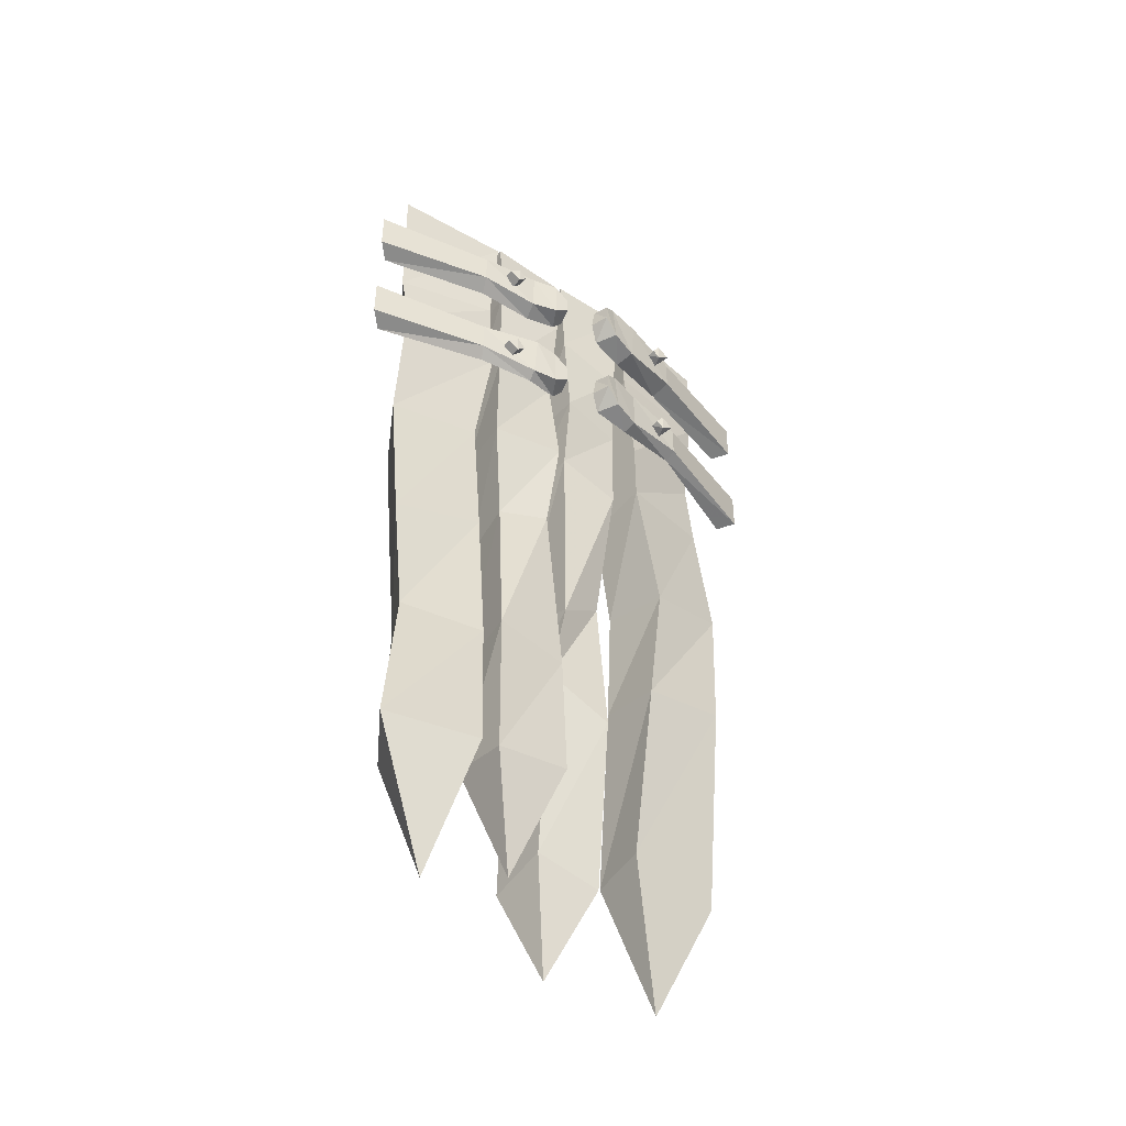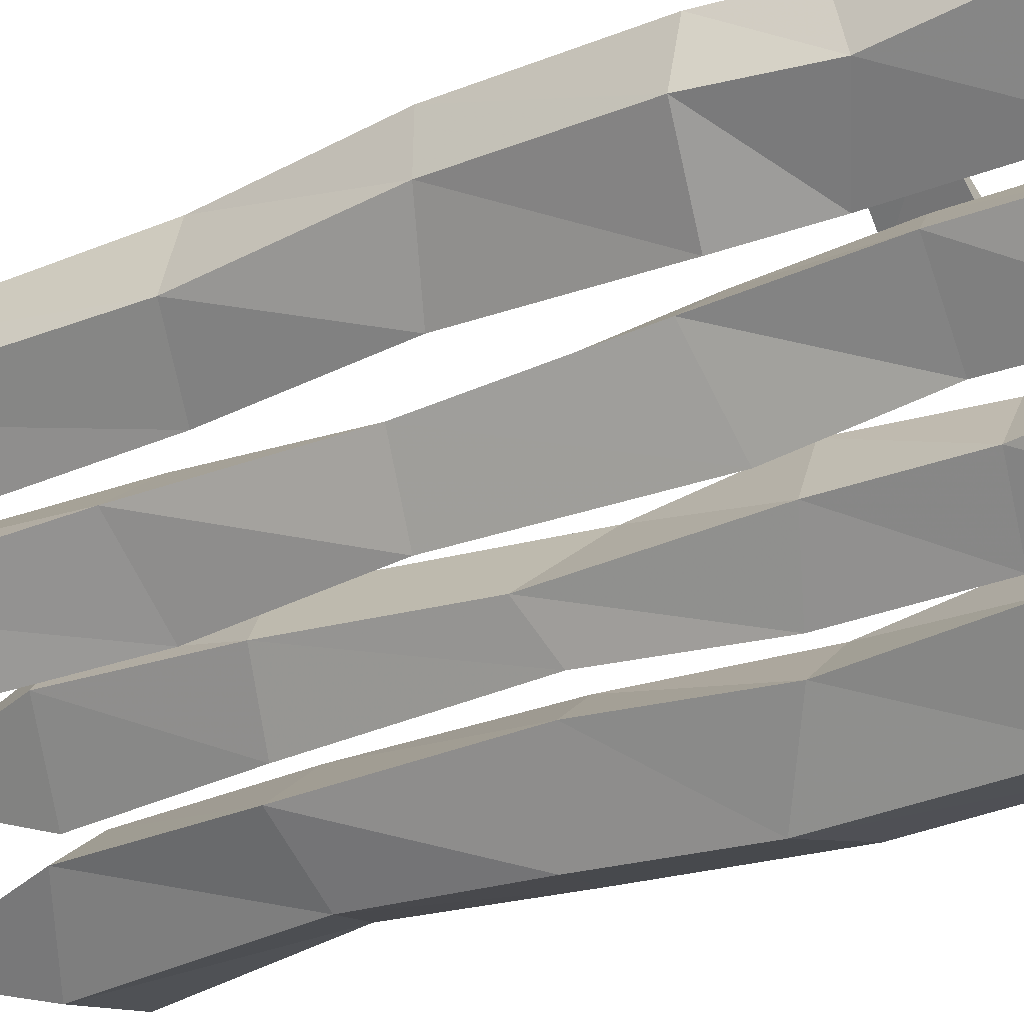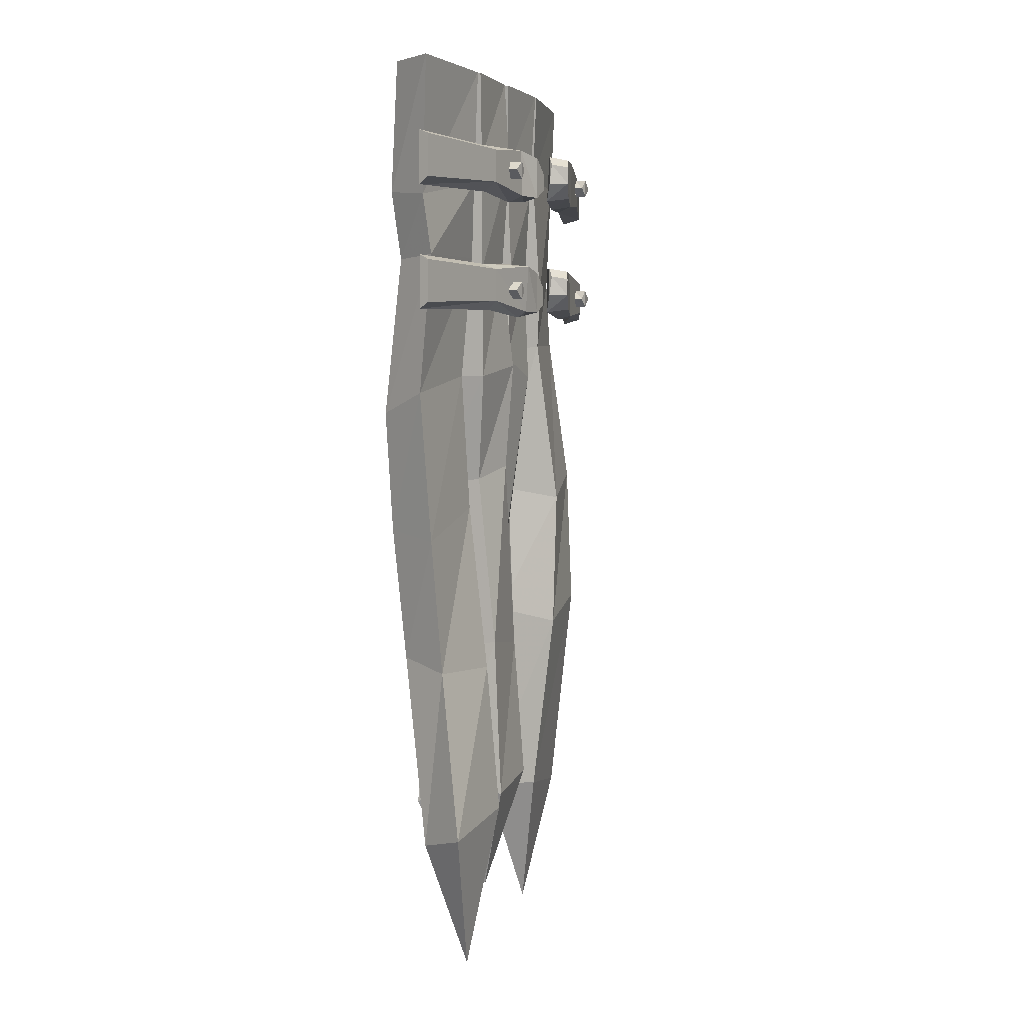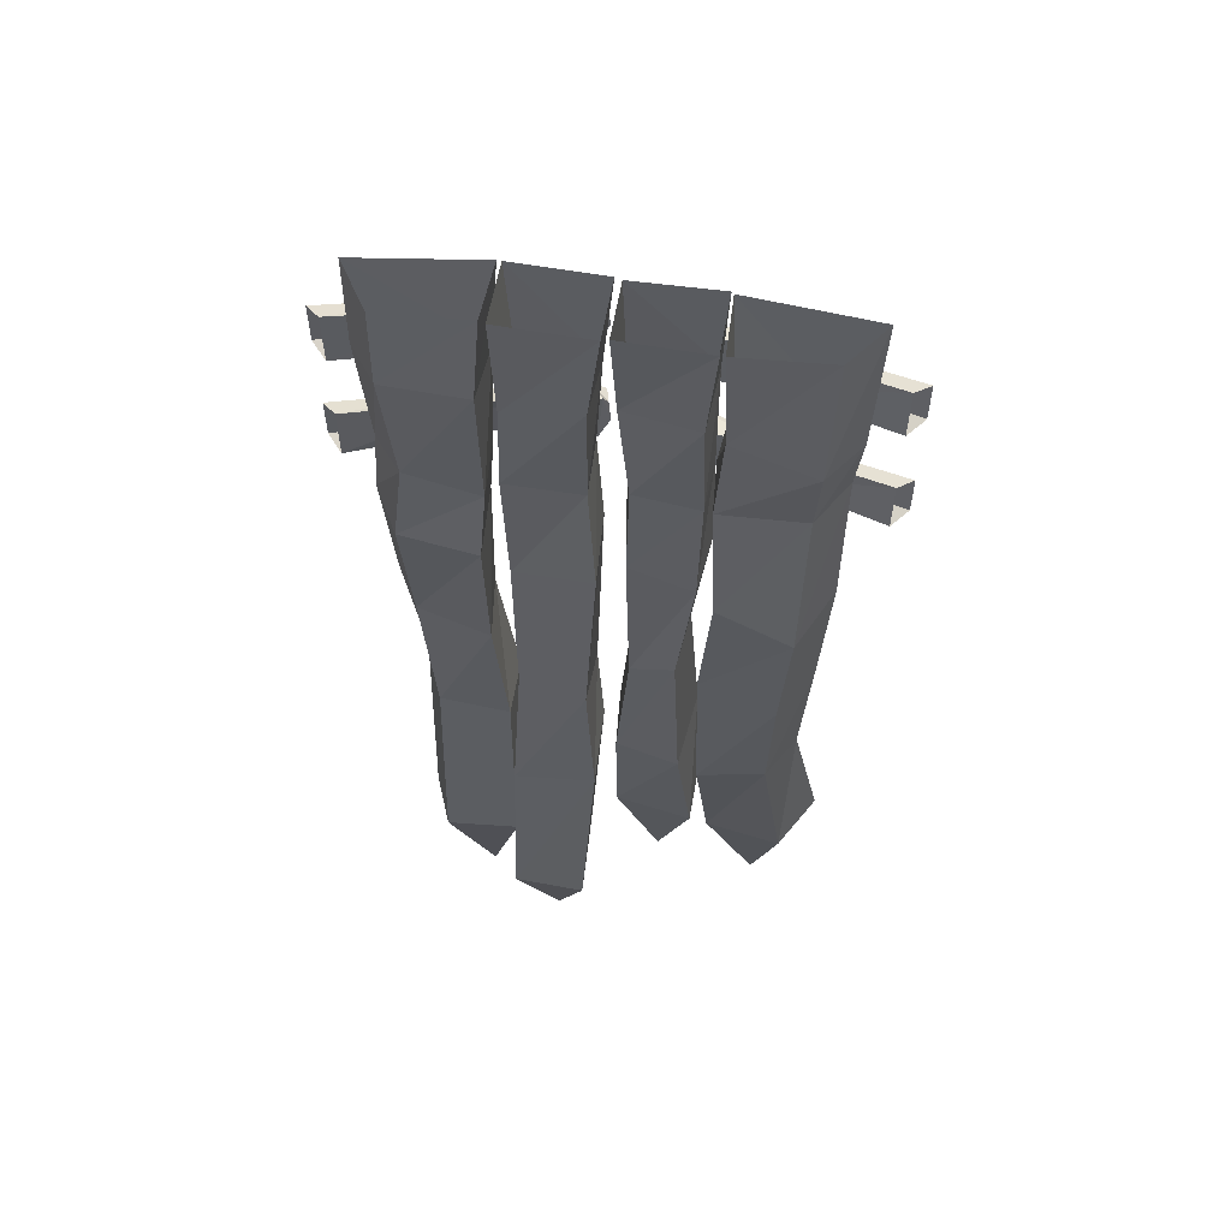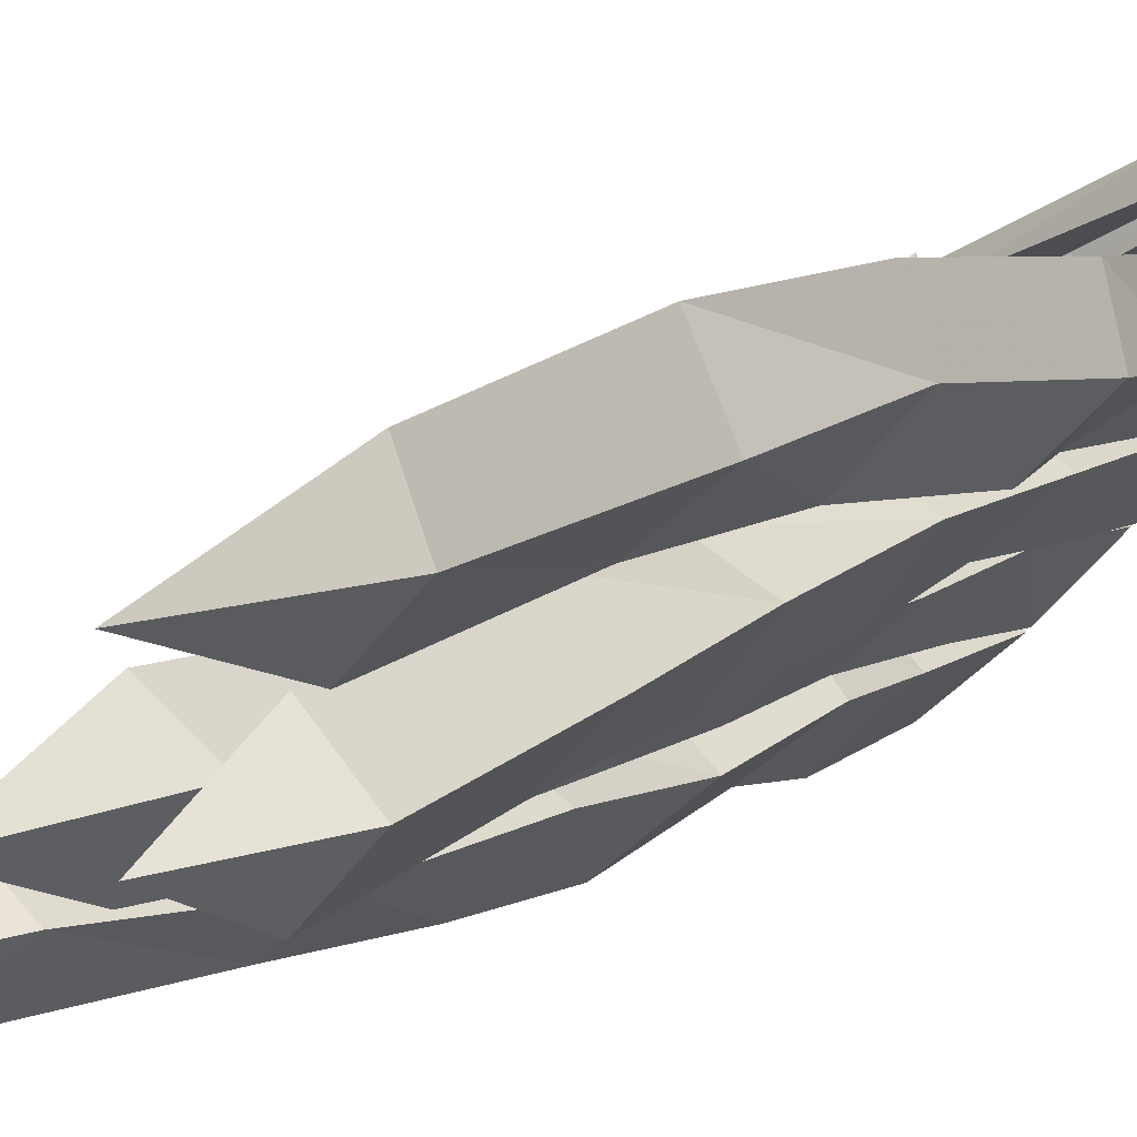
<metadata>
{"format":"obj","ext":"obj","renderer":"f3d","projection":"perspective","resolution":1024,"background":"white","views":[{"elev":-46.0,"azim":-82.8,"up":"+Y"},{"elev":-28.7,"azim":121.7,"up":"+Z"},{"elev":3.8,"azim":-115.7,"up":"+Y"},{"elev":56.8,"azim":144.4,"up":"+Y"},{"elev":11.1,"azim":33.0,"up":"+Z"}]}
</metadata>
<code>
v 0.1172 -0.2969 0.2422
v 0.1406 -0.2734 0.2656
v 0.1172 -0.25 0.2422
v 0.1094 -0.2734 0.2266
v 0.125 -0.2734 0.2109
v 0.1484 -0.2969 0.2266
v 0.1562 -0.2734 0.2266
v 0.1484 -0.25 0.2266
v 0.1953 -0.6406 0.2656
v 0.5 -0.6484 0.4219
v 0.5 -0.5391 0.4219
v 0.1953 -0.5547 0.2656
v 0.07031 -0.5312 0.1641
v 0.0625 -0.6562 0.1641
v 0.2188 -0.6562 0.2422
v 0.5 -0.6641 0.3672
v 0.2188 -0.5312 0.2188
v 0.5 -0.5234 0.3672
v 0.1094 -0.5156 0.1094
v 0 -0.5234 0.0625
v -0.007812 -0.5312 0.1172
v 0 -0.6406 0.125
v 0.08594 -0.6641 0.1328
v 0.01562 -0.6484 0.0625
v -0.01562 -0.6016 0.05469
v -0.01562 -0.5469 0.0625
v -0.03906 -0.5547 0.1016
v -0.03906 -0.6016 0.1016
v 0.2031 -0.3203 0.2578
v 0.5 -0.3281 0.4219
v 0.5 -0.2188 0.4219
v 0.2031 -0.2344 0.2578
v 0.07031 -0.2109 0.1719
v 0.0625 -0.3359 0.1641
v 0.2344 -0.3359 0.2109
v 0.5 -0.3438 0.3672
v 0.2188 -0.2109 0.2031
v 0.5 -0.2031 0.3672
v 0.09375 -0.1953 0.1172
v 0 -0.2031 0.0625
v -0.007812 -0.2109 0.1172
v 0 -0.3203 0.125
v 0.09375 -0.3438 0.1172
v 0.01562 -0.3281 0.0625
v -0.01562 -0.2812 0.05469
v -0.01562 -0.2266 0.0625
v -0.03906 -0.2344 0.1016
v -0.03906 -0.2812 0.1016
v -0.25 -0.2266 -0.2266
v -0.4219 -0.2188 -0.5
v -0.4219 -0.3281 -0.5
v -0.25 -0.3125 -0.2266
v -0.1562 -0.3359 -0.1016
v -0.1484 -0.2109 -0.1016
v -0.2188 -0.2109 -0.2578
v -0.3672 -0.2031 -0.5
v -0.2109 -0.3359 -0.2422
v -0.3672 -0.3438 -0.5
v -0.1172 -0.3516 -0.125
v -0.07031 -0.3438 -0.05469
v -0.125 -0.3359 -0.03906
v -0.125 -0.2266 -0.03906
v -0.1172 -0.2031 -0.1328
v -0.08594 -0.2188 -0.07031
v -0.05469 -0.2656 -0.03125
v -0.0625 -0.3203 -0.03125
v -0.1016 -0.3125 -0.007812
v -0.1016 -0.2656 -0.007812
v -0.25 -0.5469 -0.2266
v -0.4219 -0.5391 -0.5
v -0.4219 -0.6484 -0.5
v -0.25 -0.6328 -0.2266
v -0.1641 -0.6562 -0.09375
v -0.1641 -0.5312 -0.08594
v -0.2188 -0.5312 -0.2578
v -0.3672 -0.5234 -0.5
v -0.2188 -0.6562 -0.2344
v -0.3672 -0.6641 -0.5
v -0.1406 -0.6719 -0.1094
v -0.07031 -0.6641 -0.05469
v -0.125 -0.6562 -0.03906
v -0.125 -0.5469 -0.03906
v -0.1172 -0.5234 -0.125
v -0.08594 -0.5391 -0.07031
v -0.05469 -0.5859 -0.03125
v -0.0625 -0.6406 -0.03125
v -0.1016 -0.6328 -0.007812
v -0.1016 -0.5859 -0.007812
v 0.1172 -0.625 0.2422
v 0.1406 -0.6016 0.2656
v 0.1172 -0.5781 0.2422
v 0.1094 -0.6016 0.2266
v 0.125 -0.6016 0.2109
v 0.1484 -0.625 0.2266
v 0.1562 -0.6016 0.2266
v 0.1484 -0.5781 0.2266
v 0.07031 -0.2422 -0.03906
v 0.1953 -0.3047 0.09375
v 0.2031 0 0.1172
v 0.04688 0 -0.04688
v 0.1875 -0.2266 -0.1484
v 0.1797 -0.5234 -0.1328
v 0.07812 -0.5156 -0.02344
v 0.2109 -0.5469 0.08594
v 0.3125 -0.2734 -0.007812
v 0.3203 0 0
v 0.1641 0 -0.1641
v 0.3203 -0.5078 -0.007812
v 0.3125 -0.8359 -0.01562
v 0.1875 -0.8047 -0.1719
v 0.07031 -0.7812 -0.03906
v 0.1875 -0.8359 0.08594
v 0.2031 -1.258 0.03125
v 0.3281 -1.234 -0.04688
v 0.2266 -1.258 -0.1797
v 0.09375 -1.352 -0.03906
v 0.1016 -1.57 -0.07812
v 0.2188 -1.648 0.05469
v 0.375 -1.633 -0.07031
v 0.2266 -1.609 -0.2109
v 0.2891 -2.117 -0.2344
v 0.1797 -2.078 -0.1172
v 0.2969 -2.117 0.01562
v 0.4141 -2.117 -0.1016
v 0.2891 -2.375 -0.1172
v -0.2188 -0.2969 -0.1328
v -0.2031 -0.2734 -0.1172
v -0.2188 -0.25 -0.1328
v -0.2344 -0.2734 -0.1562
v -0.2188 -0.2734 -0.1719
v -0.1953 -0.2969 -0.1562
v -0.1797 -0.2734 -0.1406
v -0.1953 -0.25 -0.1562
v -0.2188 -0.625 -0.1328
v -0.2031 -0.6016 -0.1172
v -0.2188 -0.5781 -0.1328
v -0.2344 -0.6016 -0.1562
v -0.2188 -0.6016 -0.1719
v -0.1953 -0.625 -0.1562
v -0.1797 -0.6016 -0.1406
v -0.1953 -0.5781 -0.1562
v 0.125 -0.2422 -0.1641
v 0.007812 -0.2578 -0.3047
v 0 0 -0.3281
v 0.1484 0 -0.1719
v 0.02344 -0.2266 -0.05469
v 0.02344 -0.5234 -0.07812
v 0.1094 -0.5156 -0.1875
v -0.007812 -0.5469 -0.2969
v -0.1094 -0.2266 -0.2031
v -0.1172 0 -0.2109
v 0.03906 0 -0.0625
v -0.1094 -0.5391 -0.2031
v -0.1172 -0.8359 -0.2031
v 0.01562 -0.8047 -0.04688
v 0.1172 -0.7812 -0.1875
v 0.007812 -0.8359 -0.3047
v 0.04688 -1.148 -0.2891
v -0.07031 -1.125 -0.1953
v 0 -1.094 -0.07812
v 0.1172 -1.188 -0.2031
v 0.1328 -1.57 -0.1719
v 0.03125 -1.602 -0.2969
v -0.125 -1.586 -0.1719
v 0.02344 -1.609 -0.03906
v -0.007812 -1.984 -0.02344
v 0.1016 -1.945 -0.1328
v -0.03125 -1.984 -0.2812
v -0.1484 -2.016 -0.1641
v -0.02344 -2.305 -0.1562
v 0.2344 -0.2422 0.125
v 0.4688 -0.2422 0.3047
v 0.4609 0 0.3125
v 0.2109 0 0.125
v 0.3516 -0.2266 0.01562
v 0.3359 -0.5859 0.03125
v 0.2344 -0.5781 0.1484
v 0.4531 -0.5469 0.2812
v 0.5 -0.2109 0.1562
v 0.4922 0 0.1641
v 0.3281 0 0.01562
v 0.4766 -0.5078 0.1406
v 0.5 -0.7344 0.1562
v 0.3672 -0.7656 0.01562
v 0.25 -0.7422 0.1484
v 0.4609 -0.7344 0.2969
v 0.4141 -1.141 0.3359
v 0.4531 -1.117 0.1953
v 0.3359 -1.172 0.05469
v 0.2266 -1.203 0.2031
v 0.1875 -1.578 0.1719
v 0.3672 -1.523 0.3281
v 0.4375 -1.508 0.1641
v 0.3047 -1.547 0.04688
v 0.3281 -2.094 0.01562
v 0.2109 -2.078 0.1172
v 0.4141 -2.117 0.2812
v 0.4688 -2.117 0.1484
v 0.3359 -2.461 0.1406
v -0.2969 -0.3594 -0.4609
v -0.125 -0.3047 -0.2344
v -0.1172 0 -0.2188
v -0.3203 0 -0.4609
v -0.1562 -0.3438 -0.4922
v -0.1641 -0.5234 -0.4688
v -0.2969 -0.5156 -0.4375
v -0.09375 -0.5078 -0.2266
v -0.01562 -0.2734 -0.3438
v -0.007812 0 -0.3359
v -0.1797 0 -0.4844
v 0 -0.5078 -0.3359
v 0.007812 -0.8359 -0.3672
v -0.125 -0.9375 -0.5
v -0.2734 -0.8828 -0.4609
v -0.1094 -0.8359 -0.2656
v -0.1094 -1.203 -0.2422
v 0.01562 -1.18 -0.3359
v -0.1172 -1.258 -0.4766
v -0.2734 -1.281 -0.4297
v -0.2734 -1.641 -0.3984
v -0.1562 -1.648 -0.2109
v 0 -1.633 -0.3359
v -0.1328 -1.609 -0.4453
v -0.2266 -2.117 -0.4297
v -0.375 -2.078 -0.3984
v -0.2031 -2.039 -0.1953
v -0.07812 -2.039 -0.2969
v -0.2422 -2.453 -0.3125
f 1 2 3
f 1 3 4
f 89 90 91
f 89 91 92
f 126 127 128
f 126 128 129
f 134 135 136
f 134 136 137
f 1 4 5
f 1 5 6
f 1 6 2
f 2 6 7
f 89 92 93
f 89 93 94
f 89 94 90
f 90 94 95
f 126 129 130
f 126 130 131
f 126 131 127
f 127 131 132
f 134 137 138
f 134 138 139
f 134 139 135
f 135 139 140
f 2 7 3
f 3 7 8
f 3 8 4
f 4 8 5
f 90 95 91
f 91 95 96
f 91 96 92
f 92 96 93
f 127 132 128
f 128 132 133
f 128 133 129
f 129 133 130
f 135 140 136
f 136 140 141
f 136 141 137
f 137 141 138
f 9 10 11
f 9 11 12
f 9 12 13
f 9 13 14
f 13 21 14
f 14 21 22
f 21 27 22
f 22 27 28
f 29 30 31
f 29 31 32
f 29 32 33
f 29 33 34
f 33 41 34
f 34 41 42
f 41 47 42
f 42 47 48
f 49 50 51
f 49 51 52
f 49 52 53
f 49 53 54
f 53 61 54
f 54 61 62
f 61 67 62
f 62 67 68
f 69 70 71
f 69 71 72
f 69 72 73
f 69 73 74
f 73 81 74
f 74 81 82
f 81 87 82
f 82 87 88
f 9 14 15
f 9 15 10
f 10 15 16
f 18 17 12
f 18 12 11
f 12 17 19
f 12 19 13
f 13 19 20
f 13 20 21
f 14 22 23
f 14 23 15
f 20 26 21
f 21 26 27
f 22 28 24
f 22 24 23
f 24 28 25
f 25 28 26
f 26 28 27
f 29 34 35
f 29 35 30
f 30 35 36
f 38 37 32
f 38 32 31
f 32 37 39
f 32 39 33
f 33 39 40
f 33 40 41
f 34 42 43
f 34 43 35
f 40 46 41
f 41 46 47
f 42 48 44
f 42 44 43
f 44 48 45
f 45 48 46
f 46 48 47
f 49 54 55
f 49 55 50
f 50 55 56
f 58 57 52
f 58 52 51
f 52 57 59
f 52 59 53
f 53 59 60
f 53 60 61
f 54 62 63
f 54 63 55
f 60 66 61
f 61 66 67
f 62 68 64
f 62 64 63
f 64 68 65
f 65 68 66
f 66 68 67
f 69 74 75
f 69 75 70
f 70 75 76
f 78 77 72
f 78 72 71
f 72 77 79
f 72 79 73
f 73 79 80
f 73 80 81
f 74 82 83
f 74 83 75
f 80 86 81
f 81 86 87
f 82 88 84
f 82 84 83
f 84 88 85
f 85 88 86
f 86 88 87
f 16 15 17
f 16 17 18
f 15 23 17
f 17 23 19
f 19 23 24
f 19 24 20
f 20 24 25
f 20 25 26
f 36 35 37
f 36 37 38
f 35 43 37
f 37 43 39
f 39 43 44
f 39 44 40
f 40 44 45
f 40 45 46
f 56 55 57
f 56 57 58
f 55 63 57
f 57 63 59
f 59 63 64
f 59 64 60
f 60 64 65
f 60 65 66
f 76 75 77
f 76 77 78
f 75 83 77
f 77 83 79
f 79 83 84
f 79 84 80
f 80 84 85
f 80 85 86
f 97 98 99
f 97 99 100
f 97 100 101
f 98 105 106
f 98 106 99
f 105 101 107
f 105 107 106
f 101 100 107
f 142 143 144
f 142 144 145
f 142 145 146
f 143 150 151
f 143 151 144
f 150 146 152
f 150 152 151
f 146 145 152
f 171 172 173
f 171 173 174
f 171 174 175
f 172 179 180
f 172 180 173
f 179 175 181
f 179 181 180
f 175 174 181
f 200 201 202
f 200 202 203
f 200 203 204
f 201 208 209
f 201 209 202
f 208 204 210
f 208 210 209
f 204 203 210
f 97 101 102
f 97 102 103
f 97 103 98
f 98 103 104
f 98 104 105
f 101 105 108
f 101 108 102
f 104 108 105
f 142 146 147
f 142 147 148
f 142 148 143
f 143 148 149
f 143 149 150
f 146 150 153
f 146 153 147
f 149 153 150
f 171 175 176
f 171 176 177
f 171 177 172
f 172 177 178
f 172 178 179
f 175 179 182
f 175 182 176
f 178 182 179
f 200 204 205
f 200 205 206
f 200 206 201
f 201 206 207
f 201 207 208
f 204 208 211
f 204 211 205
f 207 211 208
f 102 108 109
f 102 109 110
f 102 110 103
f 103 110 111
f 103 111 104
f 104 111 112
f 104 112 108
f 108 112 109
f 147 153 154
f 147 154 155
f 147 155 148
f 148 155 156
f 148 156 149
f 149 156 157
f 149 157 153
f 153 157 154
f 176 182 183
f 176 183 184
f 176 184 177
f 177 184 185
f 177 185 178
f 178 185 186
f 178 186 182
f 182 186 183
f 205 211 212
f 205 212 213
f 205 213 206
f 206 213 214
f 206 214 207
f 207 214 215
f 207 215 211
f 211 215 212
f 109 112 113
f 109 113 114
f 109 114 110
f 110 114 115
f 110 115 111
f 111 115 116
f 111 116 112
f 112 116 113
f 154 157 158
f 154 158 159
f 154 159 155
f 155 159 160
f 155 160 156
f 156 160 161
f 156 161 157
f 157 161 158
f 183 186 187
f 183 187 188
f 183 188 184
f 184 188 189
f 184 189 185
f 185 189 190
f 185 190 186
f 186 190 187
f 212 215 216
f 212 216 217
f 212 217 213
f 213 217 218
f 213 218 214
f 214 218 219
f 214 219 215
f 215 219 216
f 113 116 117
f 113 117 118
f 113 118 114
f 114 118 119
f 114 119 115
f 115 119 120
f 115 120 116
f 116 120 117
f 117 120 121
f 117 121 122
f 117 122 118
f 118 122 123
f 118 123 119
f 119 123 124
f 119 124 120
f 120 124 121
f 158 161 162
f 158 162 163
f 158 163 159
f 159 163 164
f 159 164 160
f 160 164 165
f 160 165 161
f 161 165 162
f 162 165 166
f 162 166 167
f 162 167 163
f 163 167 168
f 163 168 164
f 164 168 169
f 164 169 165
f 165 169 166
f 187 190 191
f 187 191 192
f 187 192 188
f 188 192 193
f 188 193 189
f 189 193 194
f 189 194 190
f 190 194 191
f 191 194 195
f 191 195 196
f 191 196 192
f 192 196 197
f 192 197 193
f 193 197 198
f 193 198 194
f 194 198 195
f 216 219 220
f 216 220 221
f 216 221 217
f 217 221 222
f 217 222 218
f 218 222 223
f 218 223 219
f 219 223 220
f 220 223 224
f 220 224 225
f 220 225 221
f 221 225 226
f 221 226 222
f 222 226 227
f 222 227 223
f 223 227 224
f 121 124 125
f 121 125 122
f 122 125 123
f 123 125 124
f 166 169 170
f 166 170 167
f 167 170 168
f 168 170 169
f 195 198 199
f 195 199 196
f 196 199 197
f 197 199 198
f 224 227 228
f 224 228 225
f 225 228 226
f 226 228 227

</code>
